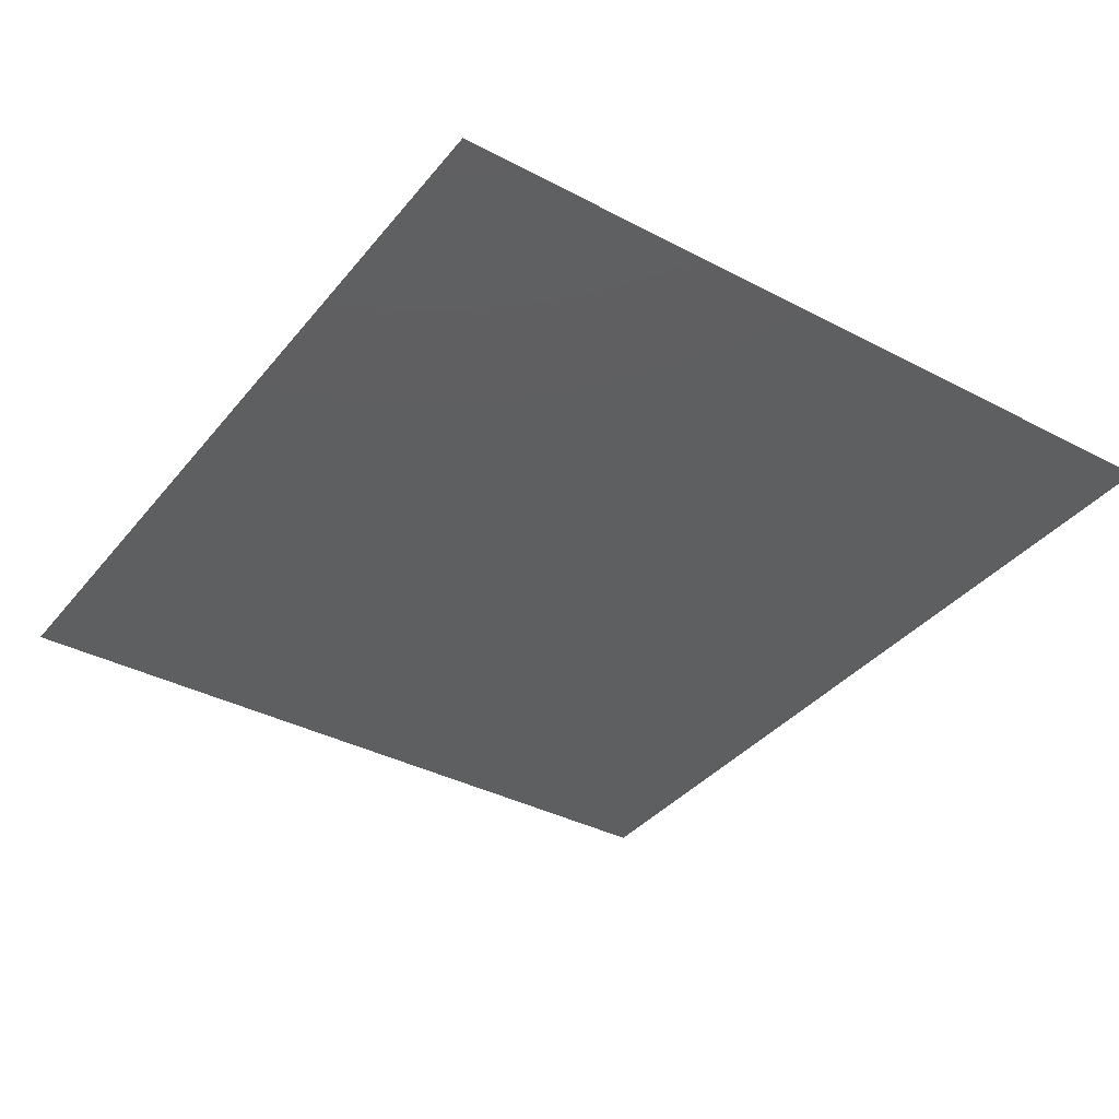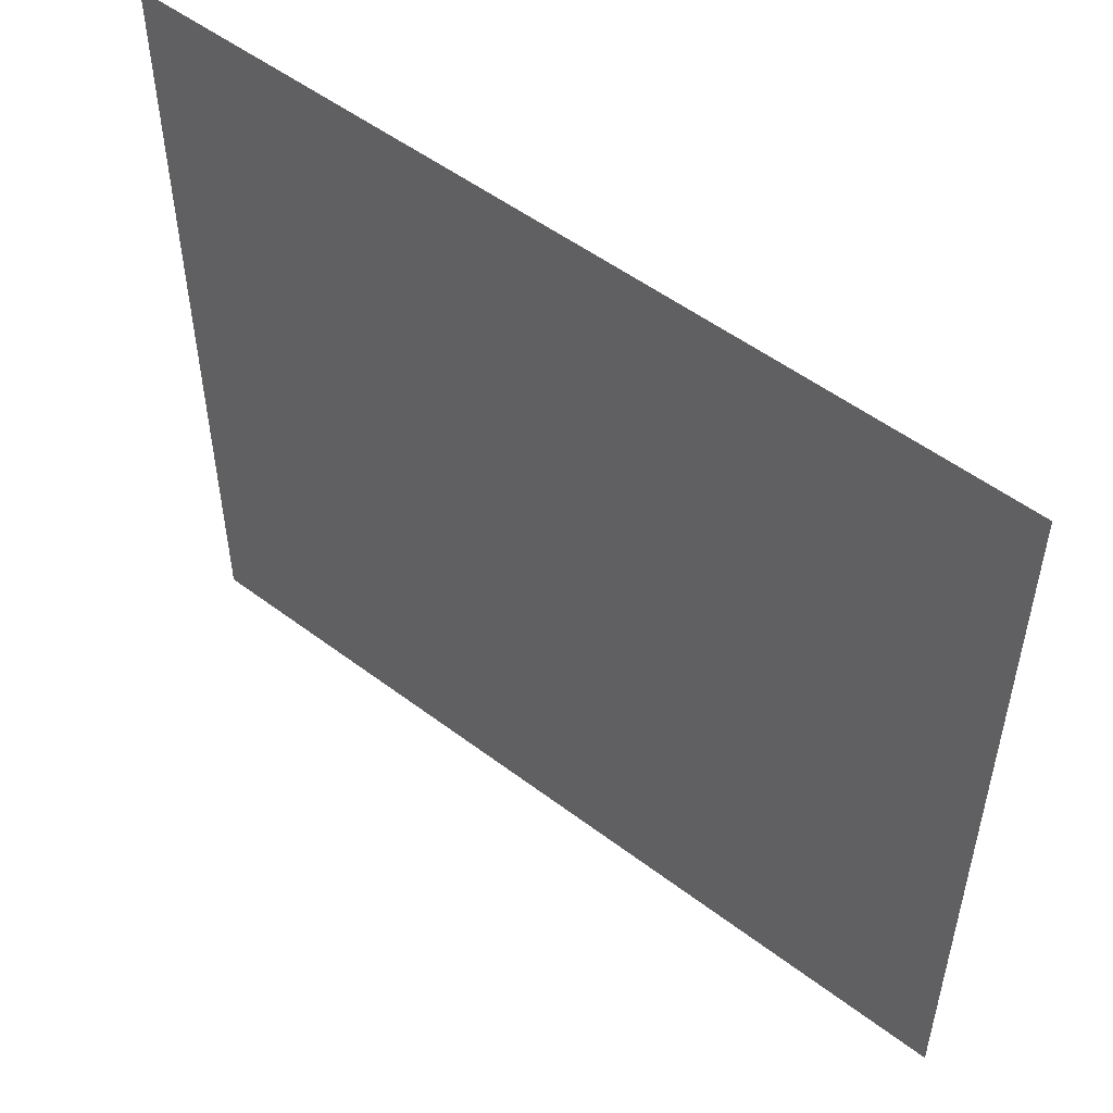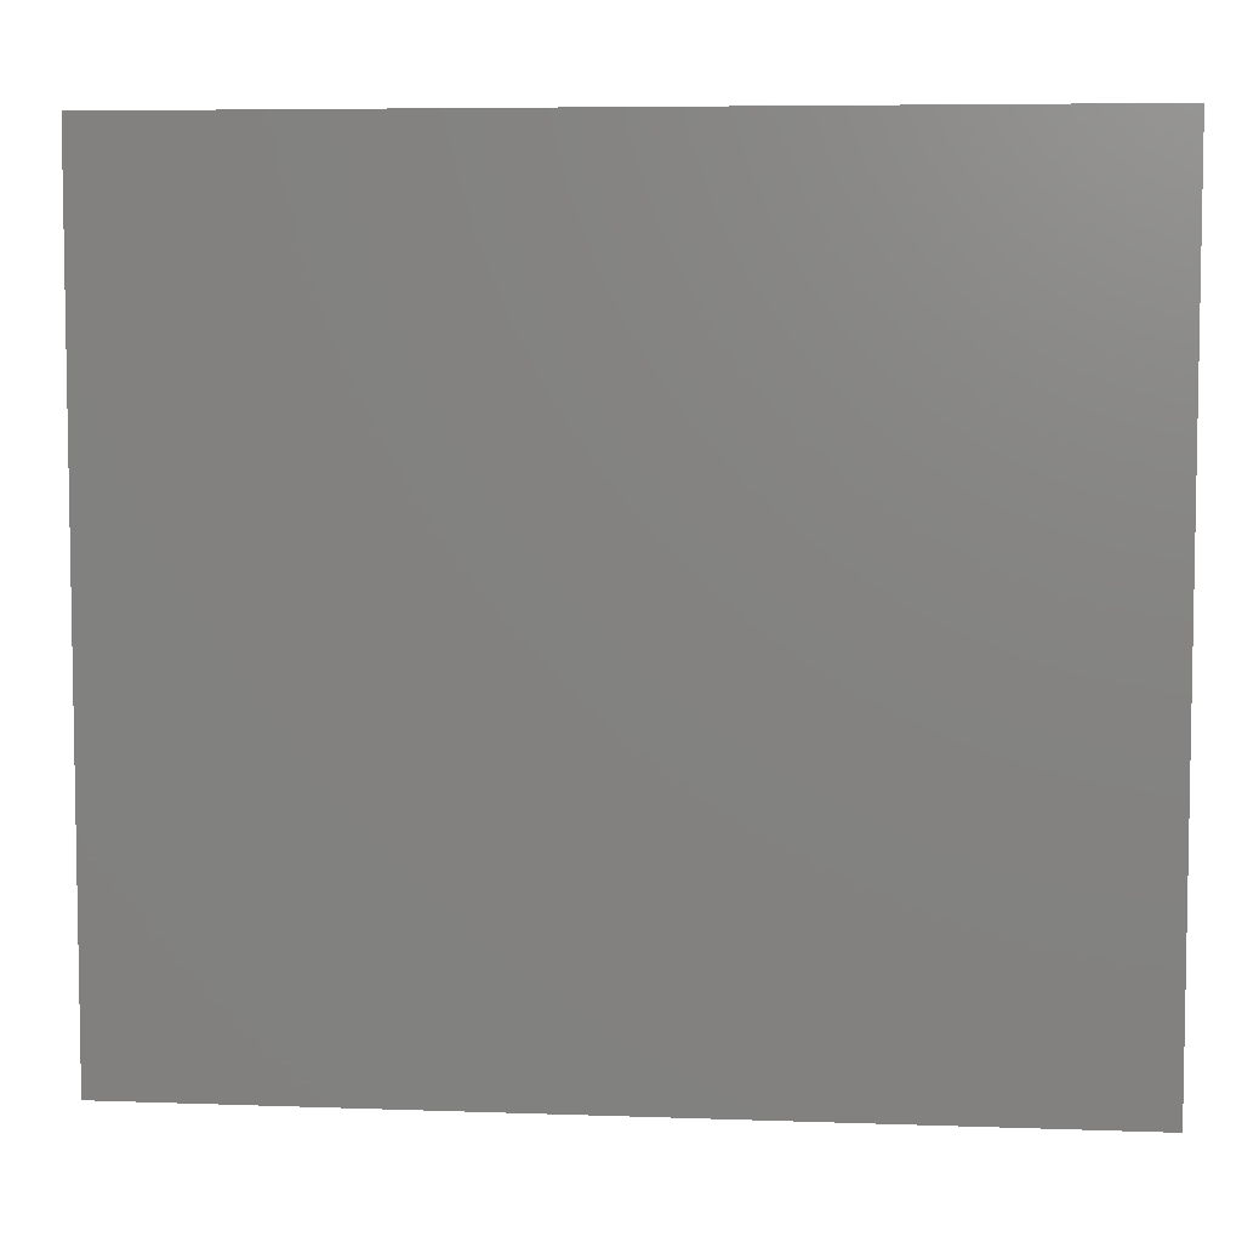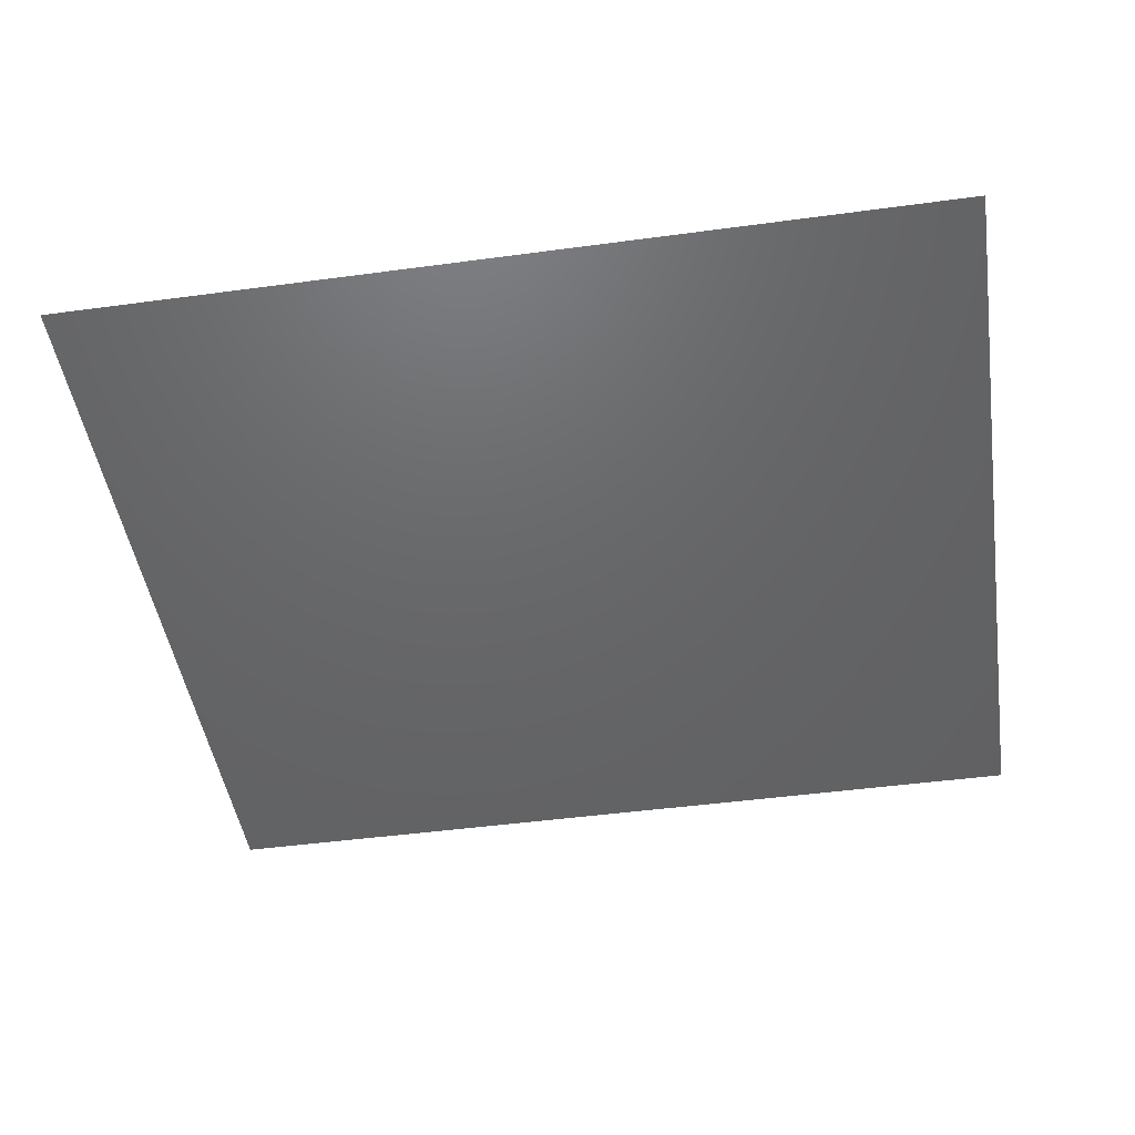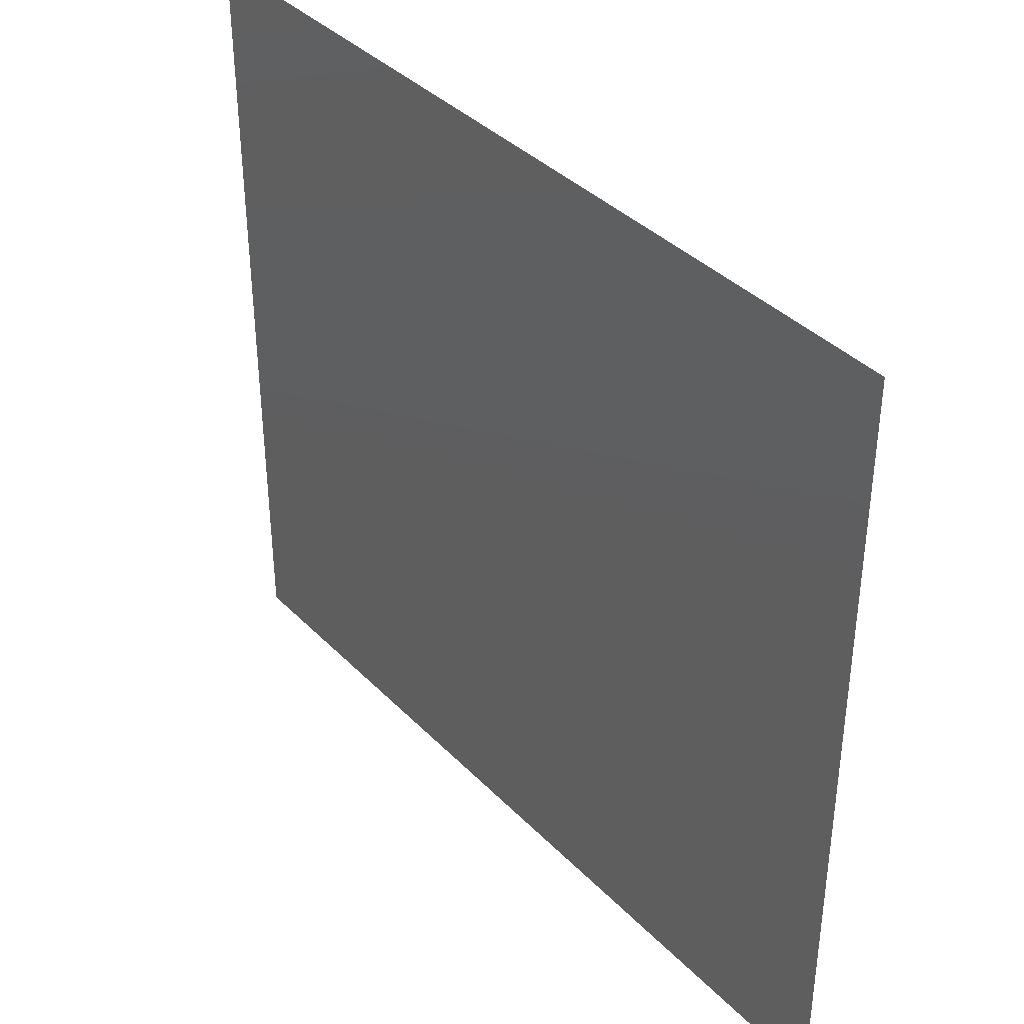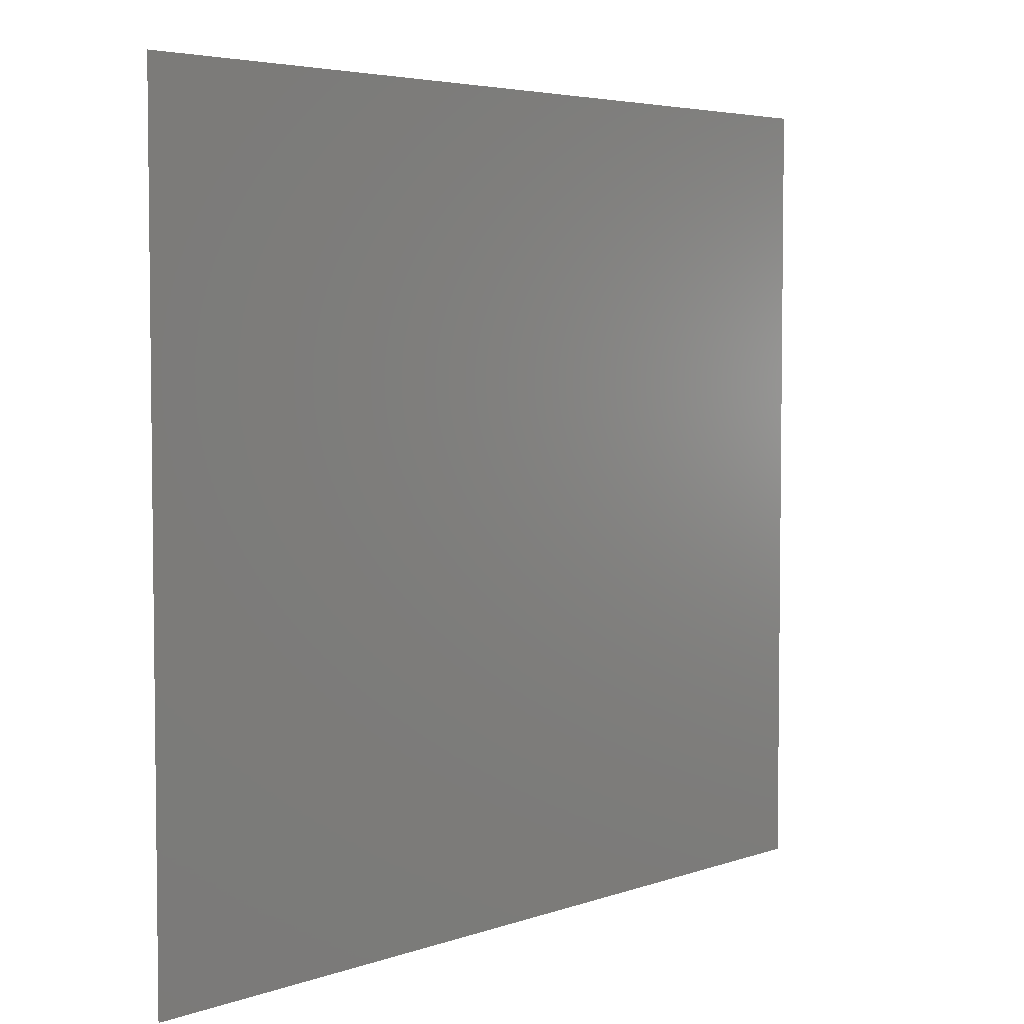
<metadata>
{"format":"stl","ext":"stl","renderer":"f3d","projection":"perspective","resolution":1024,"background":"white","views":[{"elev":-37.1,"azim":-124.1,"up":"+Z"},{"elev":52.0,"azim":-140.7,"up":"+Y"},{"elev":6.2,"azim":-173.9,"up":"+Y"},{"elev":-46.8,"azim":8.7,"up":"+Z"},{"elev":38.1,"azim":-128.4,"up":"+Y"},{"elev":4.5,"azim":131.4,"up":"+Y"}]}
</metadata>
<code>
# stl→obj: 4 verts, 2 faces
v 27 26 10
v -13 26 10
v -13 -10 10
v 27 -10 10
f 1 2 3
f 1 3 4

</code>
